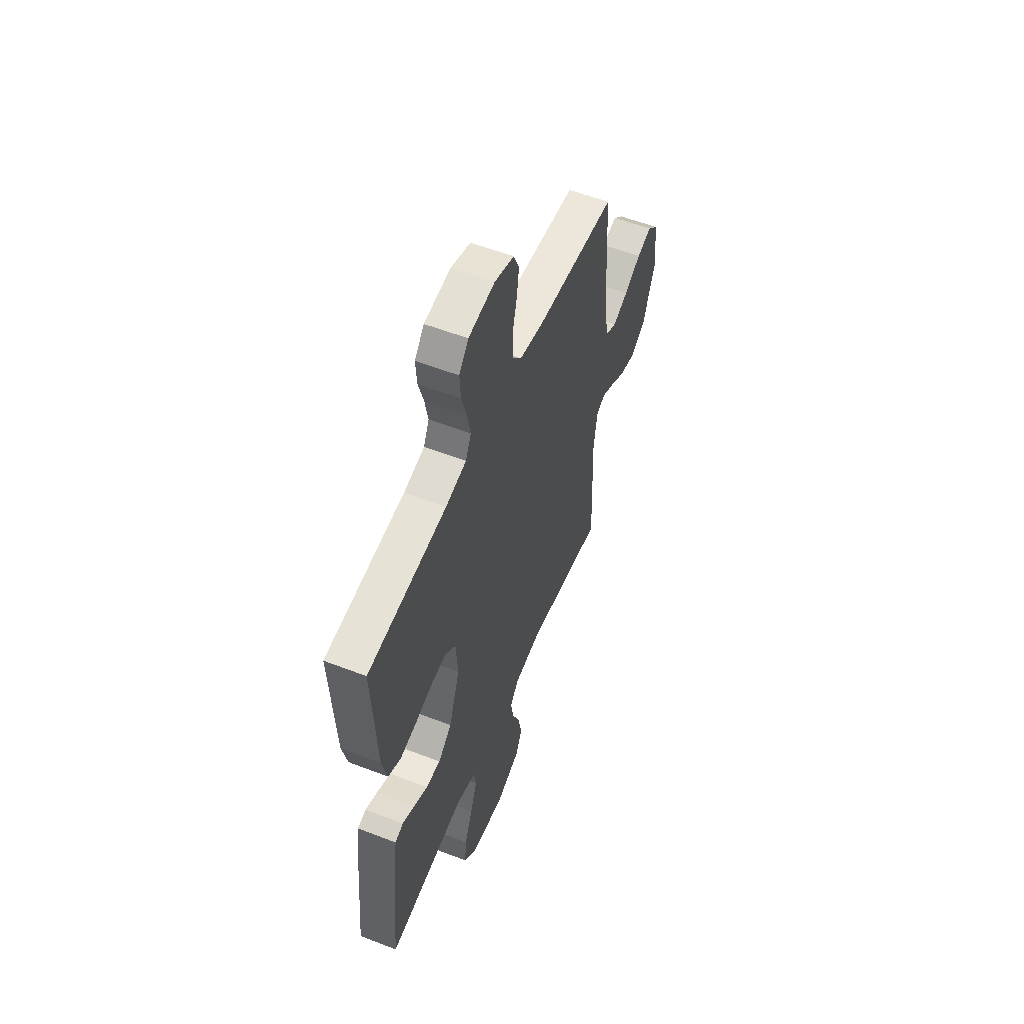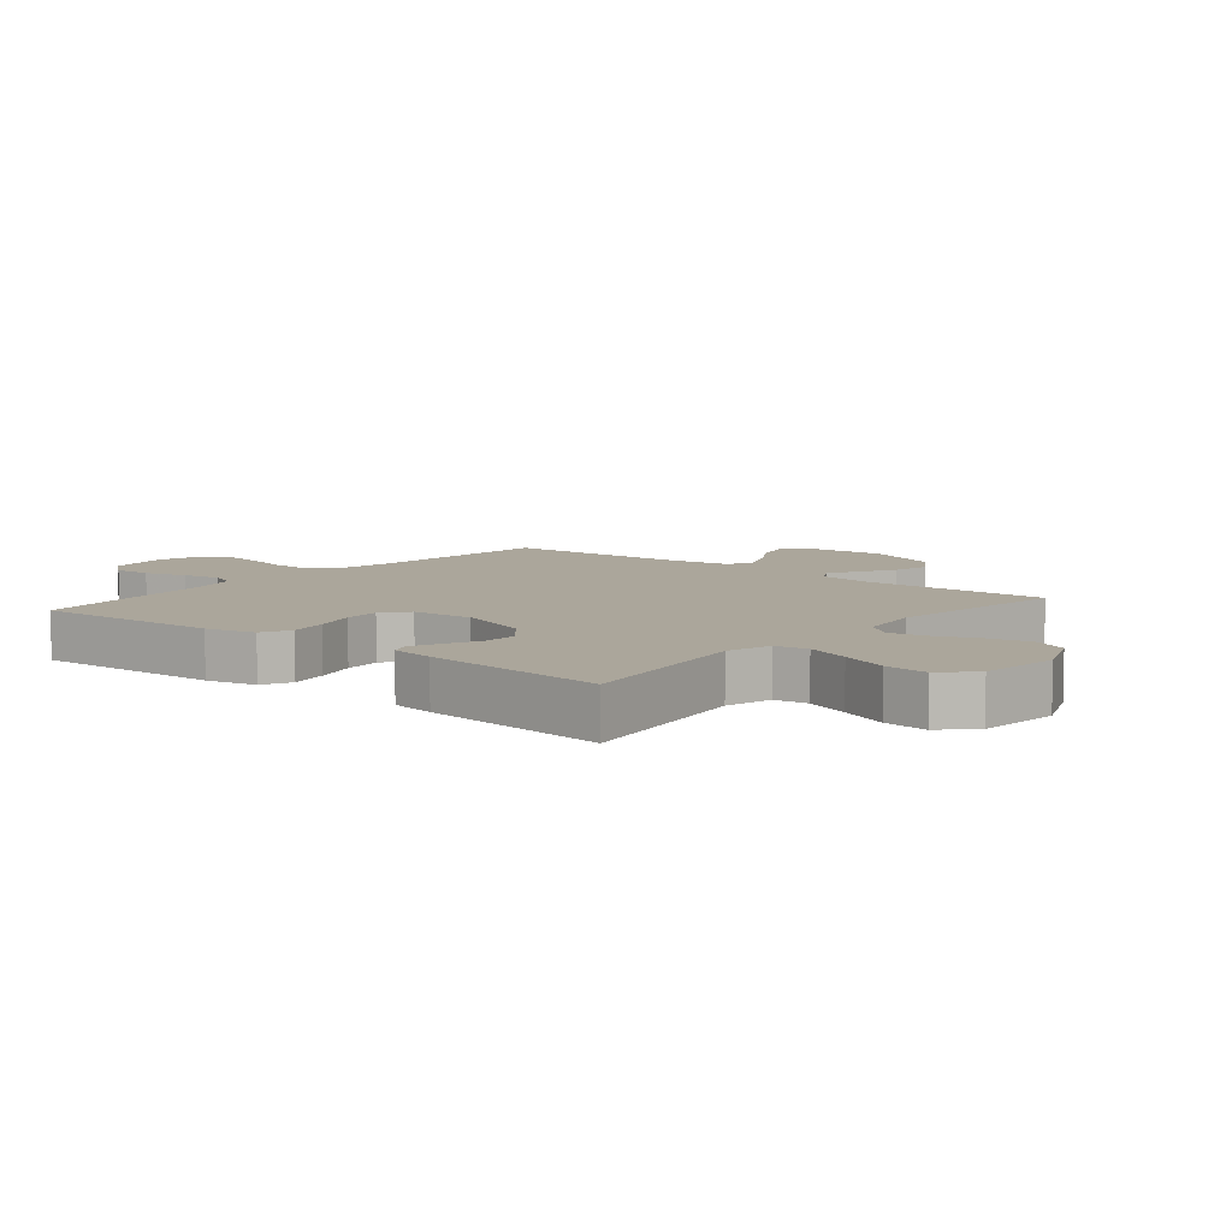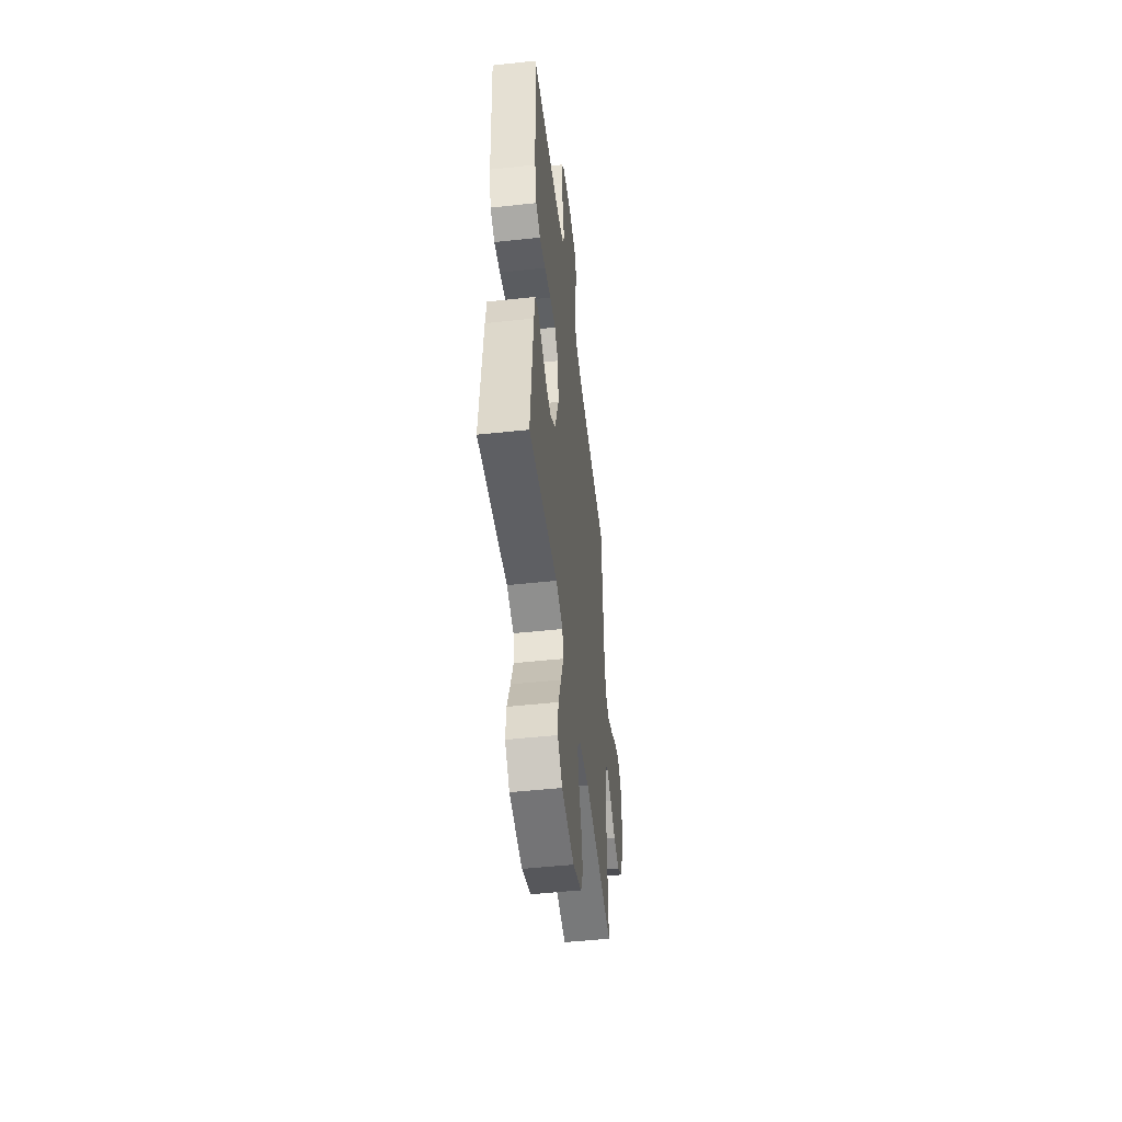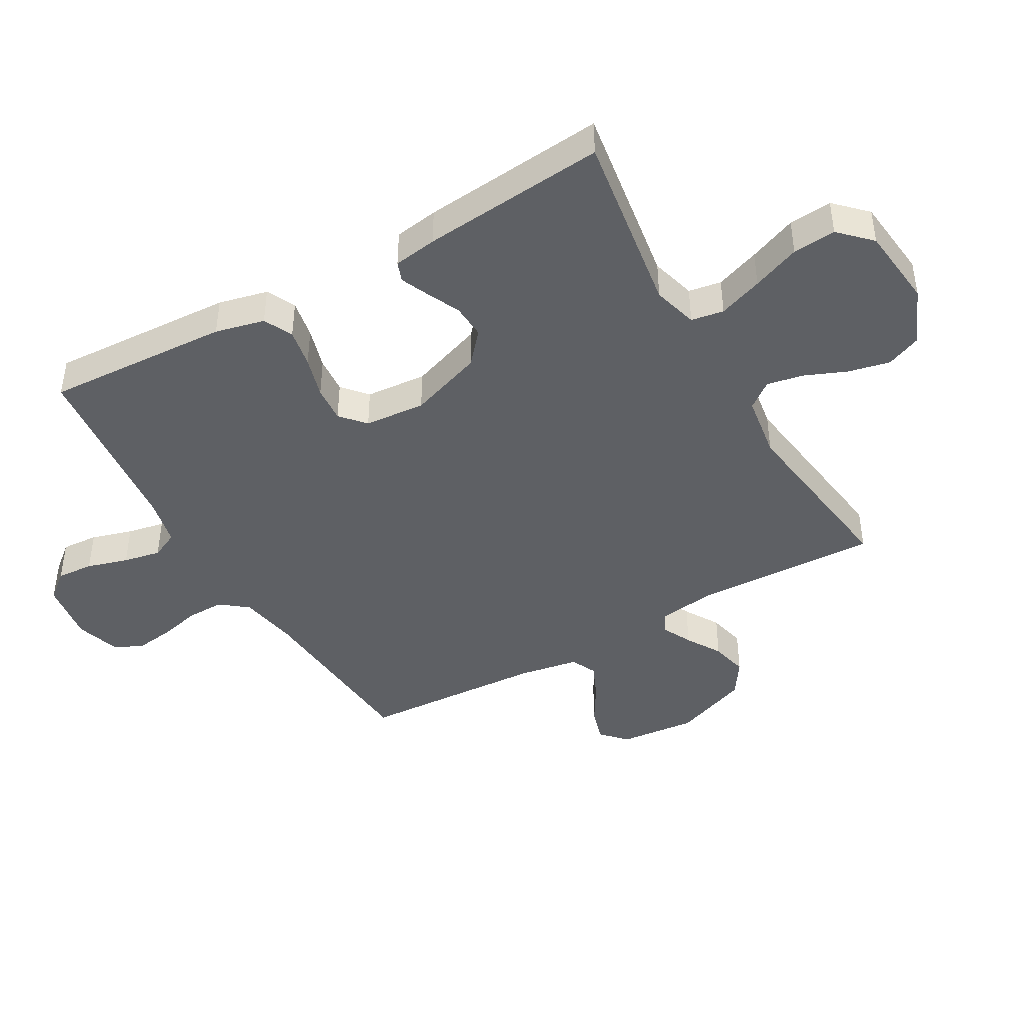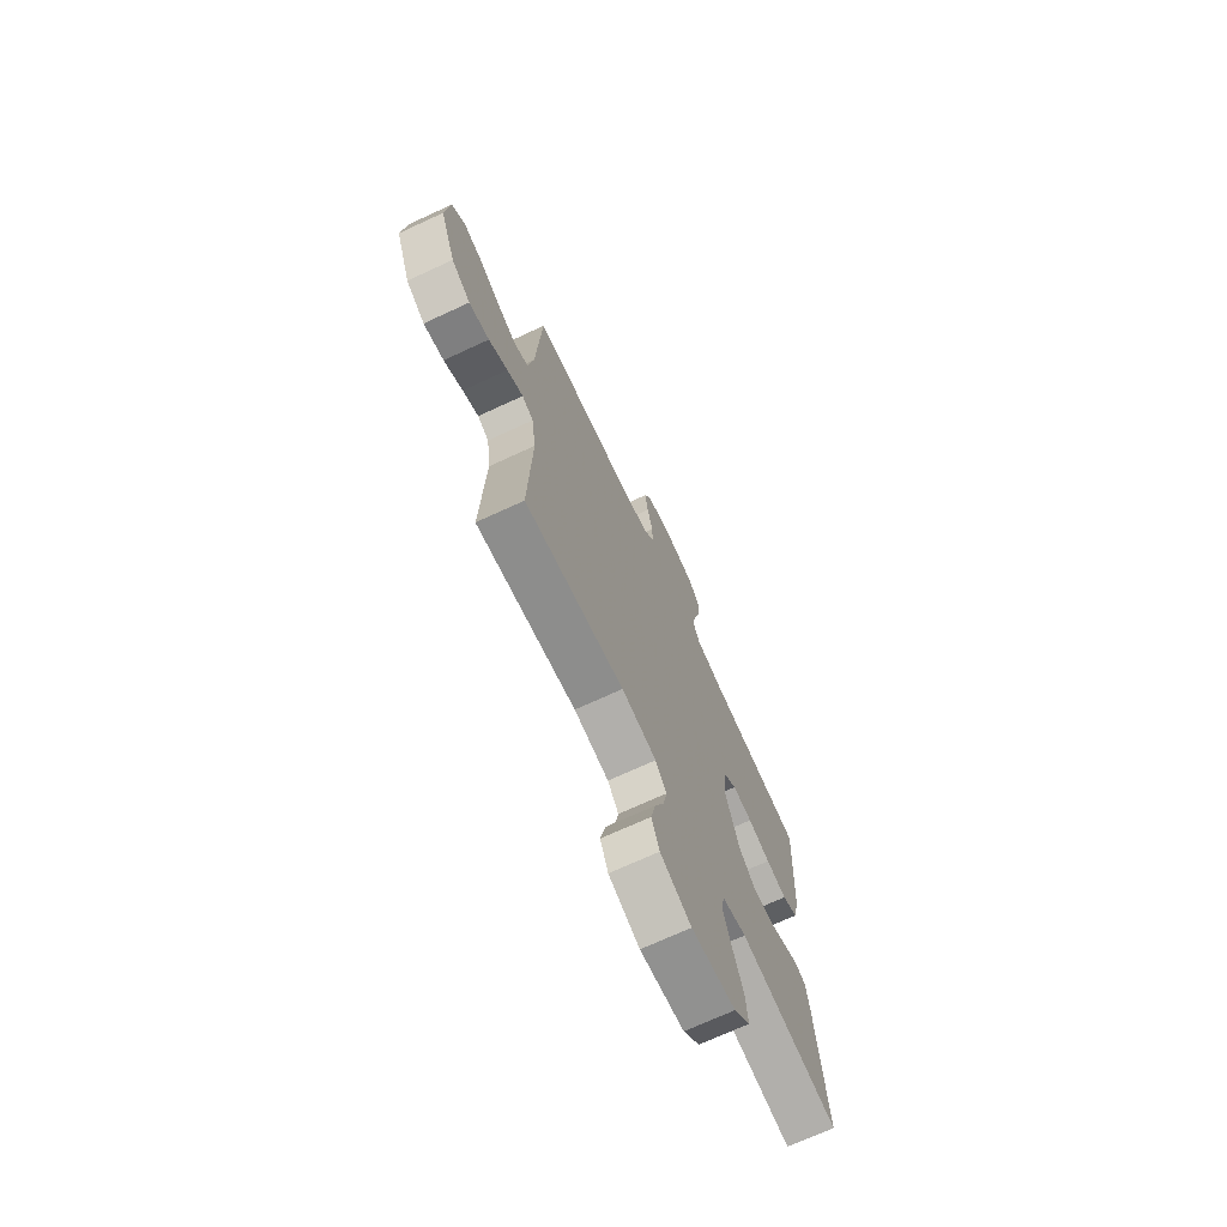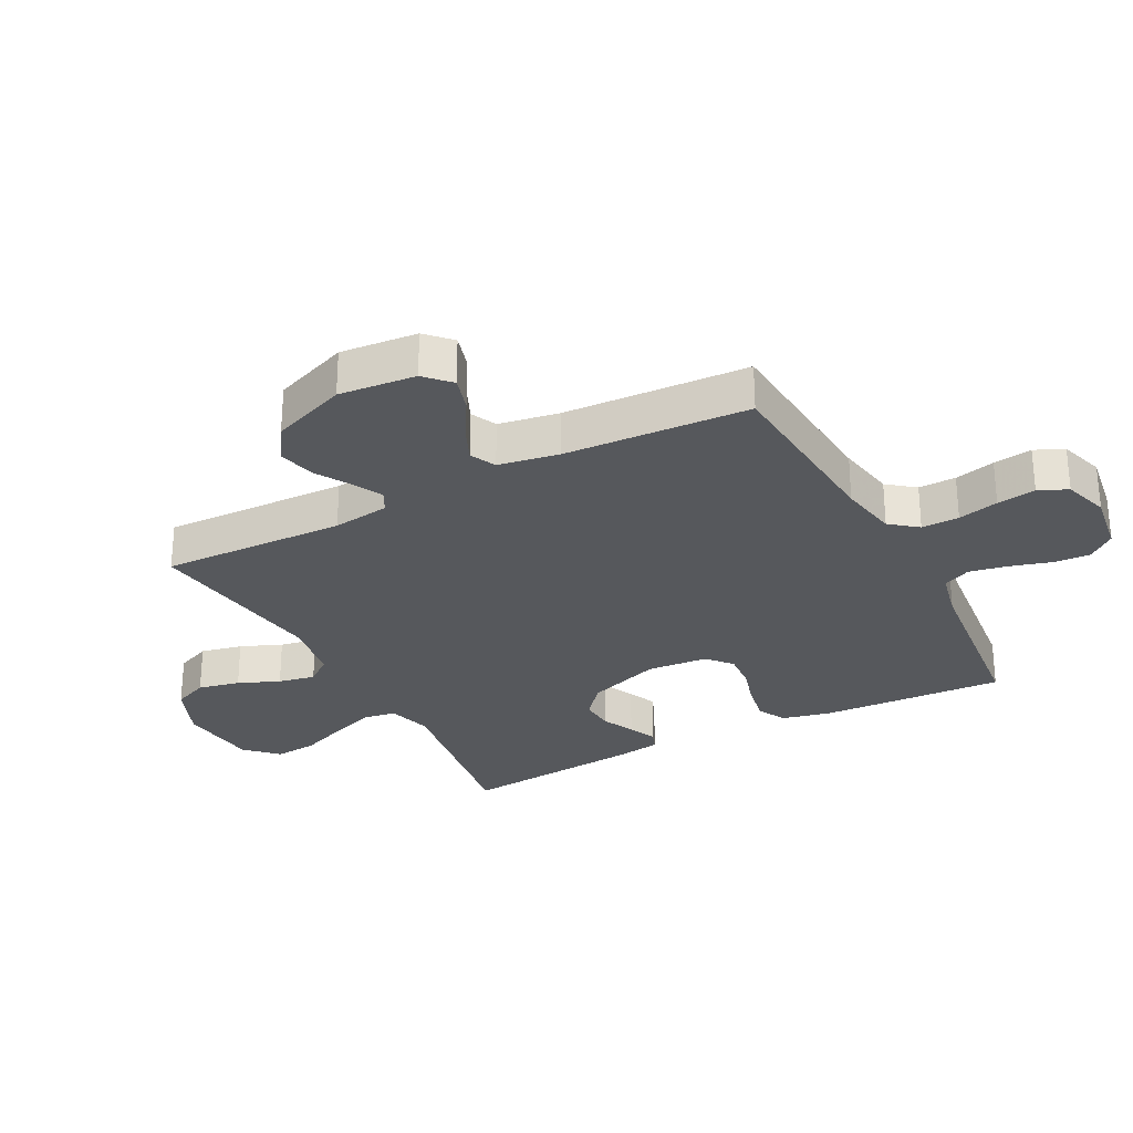
<metadata>
{"format":"obj","ext":"obj","renderer":"f3d","projection":"perspective","resolution":1024,"background":"white","views":[{"elev":55.9,"azim":112.1,"up":"+Z"},{"elev":7.9,"azim":129.6,"up":"+Y"},{"elev":-50.3,"azim":96.7,"up":"+Z"},{"elev":-43.1,"azim":119.8,"up":"+Y"},{"elev":-71.1,"azim":-65.2,"up":"+Z"},{"elev":-28.3,"azim":-62.1,"up":"+Y"}]}
</metadata>
<code>
v -0.5 0.07 -0.5
v -0.489 0.07 -0.2
v -0.502 0.07 -0.107
v -0.536 0.07 -0.089
v -0.584 0.07 -0.113
v -0.641 0.07 -0.147
v -0.702 0.07 -0.161
v -0.759 0.07 -0.123
v -0.806 0.07 0
v -0.794 0.07 0.125
v -0.754 0.07 0.163
v -0.697 0.07 0.146
v -0.634 0.07 0.108
v -0.576 0.07 0.082
v -0.534 0.07 0.102
v -0.517 0.07 0.2
v -0.5 0.07 0.5
v -0.2 0.07 0.522
v -0.104 0.07 0.539
v -0.069 0.07 0.583
v -0.07 0.07 0.644
v -0.086 0.07 0.71
v -0.095 0.07 0.773
v -0.074 0.07 0.82
v 0 0.07 0.843
v 0.1 0.07 0.828
v 0.136 0.07 0.784
v 0.132 0.07 0.724
v 0.112 0.07 0.657
v 0.1 0.07 0.596
v 0.121 0.07 0.551
v 0.2 0.07 0.533
v 0.5 0.07 0.5
v 0.484 0.07 0.2
v 0.465 0.07 0.12
v 0.418 0.07 0.097
v 0.355 0.07 0.109
v 0.287 0.07 0.129
v 0.227 0.07 0.134
v 0.187 0.07 0.099
v 0.179 0.07 0
v 0.221 0.07 -0.12
v 0.273 0.07 -0.165
v 0.329 0.07 -0.162
v 0.383 0.07 -0.137
v 0.429 0.07 -0.117
v 0.461 0.07 -0.129
v 0.472 0.07 -0.2
v 0.5 0.07 -0.5
v 0.2 0.07 -0.454
v 0.127 0.07 -0.474
v 0.118 0.07 -0.527
v 0.144 0.07 -0.599
v 0.175 0.07 -0.677
v 0.181 0.07 -0.747
v 0.132 0.07 -0.796
v 0 0.07 -0.81
v -0.093 0.07 -0.771
v -0.117 0.07 -0.714
v -0.102 0.07 -0.646
v -0.074 0.07 -0.579
v -0.062 0.07 -0.519
v -0.095 0.07 -0.476
v -0.2 0.07 -0.46
v -0.5 0 -0.5
v -0.489 0 -0.2
v -0.502 0 -0.107
v -0.536 0 -0.089
v -0.584 0 -0.113
v -0.641 0 -0.147
v -0.702 0 -0.161
v -0.759 0 -0.123
v -0.806 0 0
v -0.794 0 0.125
v -0.754 0 0.163
v -0.697 0 0.146
v -0.634 0 0.108
v -0.576 0 0.082
v -0.534 0 0.102
v -0.517 0 0.2
v -0.5 0 0.5
v -0.2 0 0.522
v -0.104 0 0.539
v -0.069 0 0.583
v -0.07 0 0.644
v -0.086 0 0.71
v -0.095 0 0.773
v -0.074 0 0.82
v 0 0 0.843
v 0.1 0 0.828
v 0.136 0 0.784
v 0.132 0 0.724
v 0.112 0 0.657
v 0.1 0 0.596
v 0.121 0 0.551
v 0.2 0 0.533
v 0.5 0 0.5
v 0.484 0 0.2
v 0.465 0 0.12
v 0.418 0 0.097
v 0.355 0 0.109
v 0.287 0 0.129
v 0.227 0 0.134
v 0.187 0 0.099
v 0.179 0 0
v 0.221 0 -0.12
v 0.273 0 -0.165
v 0.329 0 -0.162
v 0.383 0 -0.137
v 0.429 0 -0.117
v 0.461 0 -0.129
v 0.472 0 -0.2
v 0.5 0 -0.5
v 0.2 0 -0.454
v 0.127 0 -0.474
v 0.118 0 -0.527
v 0.144 0 -0.599
v 0.175 0 -0.677
v 0.181 0 -0.747
v 0.132 0 -0.796
v 0 0 -0.81
v -0.093 0 -0.771
v -0.117 0 -0.714
v -0.102 0 -0.646
v -0.074 0 -0.579
v -0.062 0 -0.519
v -0.095 0 -0.476
v -0.2 0 -0.46
f 58 59 60 61
f 58 61 62
f 57 58 62
f 56 57 62
f 53 54 55 56
f 52 53 56 62
f 51 52 62 63
f 47 48 49 50
f 44 45 46 47
f 44 47 50 51
f 35 36 37 38
f 35 38 39
f 32 33 34 35
f 31 32 35 39
f 30 31 39 40
f 26 27 28 29
f 26 29 30
f 25 26 30
f 21 22 23 24
f 21 24 25 30
f 16 17 18
f 15 16 18 19
f 10 11 12 13
f 10 13 14
f 9 10 14
f 8 9 14
f 5 6 7 8
f 4 5 8 14
f 3 4 14 15
f 64 1 2
f 64 2 3
f 43 44 51 63
f 42 43 63 64
f 41 42 64 3
f 20 21 30 40
f 19 20 40 41
f 3 15 19 41
f 125 124 123 122
f 126 125 122
f 126 122 121
f 126 121 120
f 120 119 118 117
f 126 120 117 116
f 127 126 116 115
f 114 113 112 111
f 111 110 109 108
f 115 114 111 108
f 102 101 100 99
f 103 102 99
f 99 98 97 96
f 103 99 96 95
f 104 103 95 94
f 93 92 91 90
f 94 93 90
f 94 90 89
f 88 87 86 85
f 94 89 88 85
f 82 81 80
f 83 82 80 79
f 77 76 75 74
f 78 77 74
f 78 74 73
f 78 73 72
f 72 71 70 69
f 78 72 69 68
f 79 78 68 67
f 66 65 128
f 67 66 128
f 127 115 108 107
f 128 127 107 106
f 67 128 106 105
f 104 94 85 84
f 105 104 84 83
f 105 83 79 67
f 1 65 66 2
f 2 66 67 3
f 3 67 68 4
f 4 68 69 5
f 5 69 70 6
f 6 70 71 7
f 7 71 72 8
f 8 72 73 9
f 9 73 74 10
f 10 74 75 11
f 11 75 76 12
f 12 76 77 13
f 13 77 78 14
f 14 78 79 15
f 15 79 80 16
f 16 80 81 17
f 17 81 82 18
f 18 82 83 19
f 19 83 84 20
f 20 84 85 21
f 21 85 86 22
f 22 86 87 23
f 23 87 88 24
f 24 88 89 25
f 25 89 90 26
f 26 90 91 27
f 27 91 92 28
f 28 92 93 29
f 29 93 94 30
f 30 94 95 31
f 31 95 96 32
f 32 96 97 33
f 33 97 98 34
f 34 98 99 35
f 35 99 100 36
f 36 100 101 37
f 37 101 102 38
f 38 102 103 39
f 39 103 104 40
f 40 104 105 41
f 41 105 106 42
f 42 106 107 43
f 43 107 108 44
f 44 108 109 45
f 45 109 110 46
f 46 110 111 47
f 47 111 112 48
f 48 112 113 49
f 49 113 114 50
f 50 114 115 51
f 51 115 116 52
f 52 116 117 53
f 53 117 118 54
f 54 118 119 55
f 55 119 120 56
f 56 120 121 57
f 57 121 122 58
f 58 122 123 59
f 59 123 124 60
f 60 124 125 61
f 61 125 126 62
f 62 126 127 63
f 63 127 128 64
f 64 128 65 1

</code>
